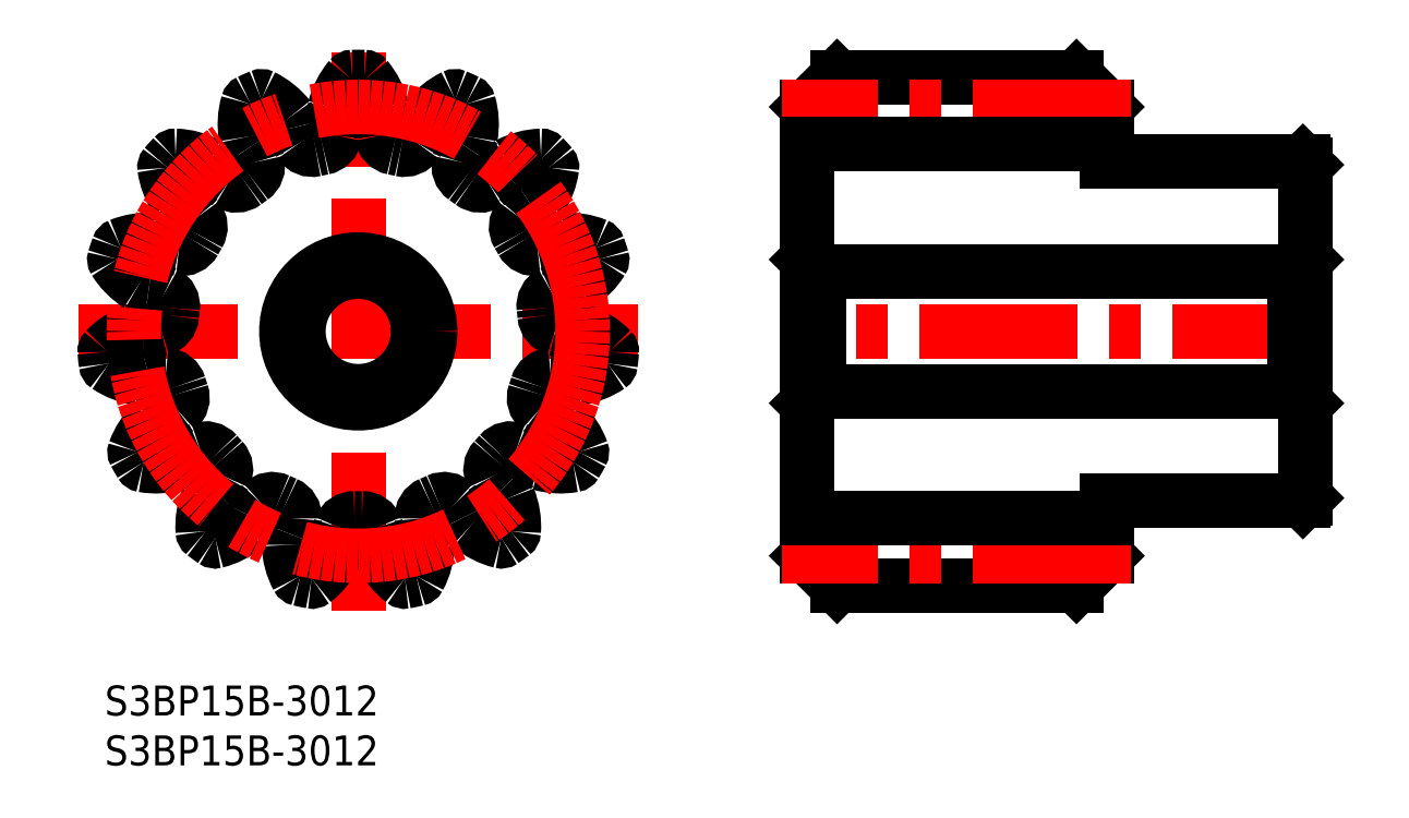
<metadata>
{"format":"dxf","ext":"dxf","renderer":"ezdxf+matplotlib","layout":"modelspace","background":"white","min_lineweight":24,"dpi":150}
</metadata>
<code>
0
SECTION
2
ENTITIES
0
INSERT
8
MSM_CONTINUOUS
2
*U13
10
0
20
0
30
0
0
INSERT
8
MSM_CONTINUOUS
2
*U14
10
0
20
0
30
0
0
LINE
8
MSM_CENTER
10
-2.583
20
35.5
30
0
11
53.42
21
35.5
31
0
0
LINE
8
MSM_CENTER
10
25.42
20
7.5
30
0
11
25.42
21
63.5
31
0
0
CIRCLE
8
MSM_CONTINUOUS
10
25.42
20
35.5
30
0
40
6
0
ARC
8
MSM_CONTINUOUS
10
25.42
20
35.5
30
0
40
25.5
50
352.7
51
355.3
0
ARC
8
MSM_CONTINUOUS
10
50.53
20
33.45
30
0
40
0.3
50
355.3
51
43.97
0
CIRCLE
8
MSM_CONTINUOUS
10
25.42
20
35.5
30
0
40
7.2
0
ARC
8
MSM_CONTINUOUS
10
25.42
20
35.5
30
0
40
25.5
50
88.66
51
91.34
0
ARC
8
MSM_CONTINUOUS
10
24.83
20
60.69
30
0
40
0.3
50
91.34
51
140
0
ARC
8
MSM_CONTINUOUS
10
30.34
20
56.06
30
0
40
7.5
50
140
51
166
0
ARC
8
MSM_CONTINUOUS
10
25.42
20
57.29
30
0
40
2.424
50
166
51
191.7
0
ARC
8
MSM_CONTINUOUS
10
18.52
20
55.86
30
0
40
4.615
50
351.3
51
11.7
0
ARC
8
MSM_CONTINUOUS
10
21.6
20
55.39
30
0
40
1.5
50
280.9
51
351.3
0
ARC
8
MSM_CONTINUOUS
10
25.42
20
35.5
30
0
40
18.75
50
100.9
51
103.1
0
ARC
8
MSM_CONTINUOUS
10
20.81
20
55.22
30
0
40
1.5
50
212.7
51
283.1
0
ARC
8
MSM_CONTINUOUS
10
23.43
20
56.9
30
0
40
4.615
50
192.3
51
212.7
0
ARC
8
MSM_CONTINUOUS
10
16.55
20
55.41
30
0
40
2.424
50
12.26
51
38
0
ARC
8
MSM_CONTINUOUS
10
12.55
20
52.28
30
0
40
7.5
50
38
51
64.03
0
ARC
8
MSM_CONTINUOUS
10
15.71
20
58.75
30
0
40
0.3
50
64.03
51
112.7
0
ARC
8
MSM_CONTINUOUS
10
25.42
20
35.5
30
0
40
25.5
50
112.7
51
115.3
0
ARC
8
MSM_CONTINUOUS
10
14.63
20
58.28
30
0
40
0.3
50
115.3
51
164
0
ARC
8
MSM_CONTINUOUS
10
21.55
20
56.29
30
0
40
7.5
50
164
51
190
0
ARC
8
MSM_CONTINUOUS
10
16.55
20
55.41
30
0
40
2.424
50
190
51
215.7
0
ARC
8
MSM_CONTINUOUS
10
10.84
20
51.3
30
0
40
4.615
50
15.25
51
35.7
0
ARC
8
MSM_CONTINUOUS
10
13.84
20
52.12
30
0
40
1.5
50
304.9
51
15.25
0
ARC
8
MSM_CONTINUOUS
10
25.42
20
35.5
30
0
40
18.75
50
124.9
51
127.1
0
ARC
8
MSM_CONTINUOUS
10
13.19
20
51.64
30
0
40
1.5
50
236.7
51
307.1
0
ARC
8
MSM_CONTINUOUS
10
14.9
20
54.25
30
0
40
4.615
50
216.3
51
236.7
0
ARC
8
MSM_CONTINUOUS
10
9.223
20
50.08
30
0
40
2.424
50
36.26
51
62
0
ARC
8
MSM_CONTINUOUS
10
6.84
20
45.6
30
0
40
7.5
50
62
51
88.03
0
ARC
8
MSM_CONTINUOUS
10
7.088
20
52.79
30
0
40
0.3
50
88.03
51
136.7
0
ARC
8
MSM_CONTINUOUS
10
25.42
20
35.5
30
0
40
25.5
50
136.7
51
139.3
0
ARC
8
MSM_CONTINUOUS
10
6.301
20
51.92
30
0
40
0.3
50
139.3
51
188
0
ARC
8
MSM_CONTINUOUS
10
13.43
20
52.92
30
0
40
7.5
50
188
51
214
0
ARC
8
MSM_CONTINUOUS
10
9.223
20
50.08
30
0
40
2.424
50
214
51
239.7
0
ARC
8
MSM_CONTINUOUS
10
5.673
20
44
30
0
40
4.615
50
39.25
51
59.7
0
ARC
8
MSM_CONTINUOUS
10
8.085
20
45.97
30
0
40
1.5
50
328.9
51
39.25
0
ARC
8
MSM_CONTINUOUS
10
25.42
20
35.5
30
0
40
18.75
50
148.9
51
151.1
0
ARC
8
MSM_CONTINUOUS
10
7.681
20
45.27
30
0
40
1.5
50
260.7
51
331.1
0
ARC
8
MSM_CONTINUOUS
10
8.182
20
48.35
30
0
40
4.615
50
240.3
51
260.7
0
ARC
8
MSM_CONTINUOUS
10
4.693
20
42.23
30
0
40
2.424
50
60.26
51
86
0
ARC
8
MSM_CONTINUOUS
10
4.339
20
37.17
30
0
40
7.5
50
86
51
112
0
ARC
8
MSM_CONTINUOUS
10
1.638
20
43.84
30
0
40
0.3
50
112
51
160.7
0
ARC
8
MSM_CONTINUOUS
10
25.42
20
35.5
30
0
40
25.5
50
160.7
51
163.3
0
ARC
8
MSM_CONTINUOUS
10
1.275
20
42.73
30
0
40
0.3
50
163.3
51
212
0
ARC
8
MSM_CONTINUOUS
10
7.383
20
46.54
30
0
40
7.5
50
212
51
238
0
ARC
8
MSM_CONTINUOUS
10
4.693
20
42.23
30
0
40
2.424
50
238
51
263.7
0
ARC
8
MSM_CONTINUOUS
10
3.922
20
35.24
30
0
40
4.615
50
63.25
51
83.7
0
ARC
8
MSM_CONTINUOUS
10
5.324
20
38.02
30
0
40
1.5
50
352.9
51
63.25
0
ARC
8
MSM_CONTINUOUS
10
25.42
20
35.5
30
0
40
18.75
50
172.9
51
175.1
0
ARC
8
MSM_CONTINUOUS
10
5.239
20
37.21
30
0
40
1.5
50
284.7
51
355.1
0
ARC
8
MSM_CONTINUOUS
10
4.446
20
40.23
30
0
40
4.615
50
264.3
51
284.7
0
ARC
8
MSM_CONTINUOUS
10
3.746
20
33.22
30
0
40
2.424
50
84.26
51
110
0
ARC
8
MSM_CONTINUOUS
10
5.482
20
28.45
30
0
40
7.5
50
110
51
136
0
ARC
8
MSM_CONTINUOUS
10
0.3
20
33.45
30
0
40
0.3
50
136
51
184.7
0
ARC
8
MSM_CONTINUOUS
10
25.42
20
35.5
30
0
40
25.5
50
184.7
51
187.3
0
ARC
8
MSM_CONTINUOUS
10
0.4229
20
32.28
30
0
40
0.3
50
187.3
51
236
0
ARC
8
MSM_CONTINUOUS
10
4.452
20
38.25
30
0
40
7.5
50
236
51
262
0
ARC
8
MSM_CONTINUOUS
10
3.746
20
33.22
30
0
40
2.424
50
262
51
287.7
0
ARC
8
MSM_CONTINUOUS
10
5.887
20
26.52
30
0
40
4.615
50
87.25
51
107.7
0
ARC
8
MSM_CONTINUOUS
10
6.036
20
29.63
30
0
40
1.5
50
16.86
51
87.25
0
ARC
8
MSM_CONTINUOUS
10
25.42
20
35.5
30
0
40
18.75
50
196.9
51
199.1
0
ARC
8
MSM_CONTINUOUS
10
6.287
20
28.86
30
0
40
1.5
50
308.7
51
19.14
0
ARC
8
MSM_CONTINUOUS
10
4.337
20
31.29
30
0
40
4.615
50
288.3
51
308.7
0
ARC
8
MSM_CONTINUOUS
10
6.546
20
24.6
30
0
40
2.424
50
108.3
51
134
0
ARC
8
MSM_CONTINUOUS
10
10.07
20
20.95
30
0
40
7.5
50
134
51
160
0
ARC
8
MSM_CONTINUOUS
10
3.305
20
23.41
30
0
40
0.3
50
160
51
208.7
0
ARC
8
MSM_CONTINUOUS
10
25.42
20
35.5
30
0
40
25.5
50
208.7
51
211.3
0
ARC
8
MSM_CONTINUOUS
10
3.893
20
22.39
30
0
40
0.3
50
211.3
51
260
0
ARC
8
MSM_CONTINUOUS
10
5.146
20
29.48
30
0
40
7.5
50
260
51
286
0
ARC
8
MSM_CONTINUOUS
10
6.546
20
24.6
30
0
40
2.424
50
286
51
311.7
0
ARC
8
MSM_CONTINUOUS
10
11.23
20
19.35
30
0
40
4.615
50
111.3
51
131.7
0
ARC
8
MSM_CONTINUOUS
10
10.1
20
22.25
30
0
40
1.5
50
40.86
51
111.3
0
ARC
8
MSM_CONTINUOUS
10
25.42
20
35.5
30
0
40
18.75
50
220.9
51
223.1
0
ARC
8
MSM_CONTINUOUS
10
10.64
20
21.65
30
0
40
1.5
50
332.7
51
43.14
0
ARC
8
MSM_CONTINUOUS
10
7.872
20
23.08
30
0
40
4.615
50
312.3
51
332.7
0
ARC
8
MSM_CONTINUOUS
10
12.61
20
17.87
30
0
40
2.424
50
132.3
51
158
0
ARC
8
MSM_CONTINUOUS
10
17.32
20
15.97
30
0
40
7.5
50
158
51
184
0
ARC
8
MSM_CONTINUOUS
10
10.13
20
15.46
30
0
40
0.3
50
184
51
232.7
0
ARC
8
MSM_CONTINUOUS
10
25.42
20
35.5
30
0
40
25.5
50
232.7
51
235.3
0
ARC
8
MSM_CONTINUOUS
10
11.08
20
14.77
30
0
40
0.3
50
235.3
51
284
0
ARC
8
MSM_CONTINUOUS
10
9.346
20
21.76
30
0
40
7.5
50
284
51
310
0
ARC
8
MSM_CONTINUOUS
10
12.61
20
17.87
30
0
40
2.424
50
310
51
335.7
0
ARC
8
MSM_CONTINUOUS
10
19.02
20
14.98
30
0
40
4.615
50
135.3
51
155.7
0
ARC
8
MSM_CONTINUOUS
10
16.81
20
17.17
30
0
40
1.5
50
64.86
51
135.3
0
ARC
8
MSM_CONTINUOUS
10
25.42
20
35.5
30
0
40
18.75
50
244.9
51
247.1
0
ARC
8
MSM_CONTINUOUS
10
17.55
20
16.84
30
0
40
1.5
50
356.7
51
67.14
0
ARC
8
MSM_CONTINUOUS
10
14.44
20
17.02
30
0
40
4.615
50
336.3
51
356.7
0
ARC
8
MSM_CONTINUOUS
10
20.89
20
14.19
30
0
40
2.424
50
156.3
51
182
0
ARC
8
MSM_CONTINUOUS
10
25.96
20
14.36
30
0
40
7.5
50
182
51
208
0
ARC
8
MSM_CONTINUOUS
10
19.6
20
10.98
30
0
40
0.3
50
208
51
256.7
0
ARC
8
MSM_CONTINUOUS
10
25.42
20
35.5
30
0
40
25.5
50
256.7
51
259.3
0
ARC
8
MSM_CONTINUOUS
10
20.75
20
10.74
30
0
40
0.3
50
259.3
51
308
0
ARC
8
MSM_CONTINUOUS
10
16.32
20
16.41
30
0
40
7.5
50
308
51
334
0
ARC
8
MSM_CONTINUOUS
10
20.89
20
14.19
30
0
40
2.424
50
334
51
359.7
0
ARC
8
MSM_CONTINUOUS
10
27.93
20
14.15
30
0
40
4.615
50
159.3
51
179.7
0
ARC
8
MSM_CONTINUOUS
10
25.01
20
15.25
30
0
40
1.5
50
88.86
51
159.3
0
ARC
8
MSM_CONTINUOUS
10
25.42
20
35.5
30
0
40
18.75
50
268.9
51
271.1
0
ARC
8
MSM_CONTINUOUS
10
25.82
20
15.25
30
0
40
1.5
50
20.75
51
91.14
0
ARC
8
MSM_CONTINUOUS
10
22.91
20
14.15
30
0
40
4.615
50
0.3006
51
20.75
0
ARC
8
MSM_CONTINUOUS
10
29.95
20
14.19
30
0
40
2.424
50
180.3
51
206
0
ARC
8
MSM_CONTINUOUS
10
34.51
20
16.41
30
0
40
7.5
50
206
51
232
0
ARC
8
MSM_CONTINUOUS
10
30.08
20
10.74
30
0
40
0.3
50
232
51
280.7
0
ARC
8
MSM_CONTINUOUS
10
25.42
20
35.5
30
0
40
25.5
50
280.7
51
283.3
0
ARC
8
MSM_CONTINUOUS
10
31.23
20
10.98
30
0
40
0.3
50
283.3
51
332
0
ARC
8
MSM_CONTINUOUS
10
24.87
20
14.36
30
0
40
7.5
50
332
51
358
0
ARC
8
MSM_CONTINUOUS
10
29.95
20
14.19
30
0
40
2.424
50
358
51
23.74
0
ARC
8
MSM_CONTINUOUS
10
36.39
20
17.02
30
0
40
4.615
50
183.3
51
203.7
0
ARC
8
MSM_CONTINUOUS
10
33.28
20
16.84
30
0
40
1.5
50
112.9
51
183.3
0
ARC
8
MSM_CONTINUOUS
10
25.42
20
35.5
30
0
40
18.75
50
292.9
51
295.1
0
ARC
8
MSM_CONTINUOUS
10
34.02
20
17.17
30
0
40
1.5
50
44.75
51
115.1
0
ARC
8
MSM_CONTINUOUS
10
31.81
20
14.98
30
0
40
4.615
50
24.3
51
44.75
0
ARC
8
MSM_CONTINUOUS
10
38.22
20
17.87
30
0
40
2.424
50
204.3
51
230
0
ARC
8
MSM_CONTINUOUS
10
41.49
20
21.76
30
0
40
7.5
50
230
51
256
0
ARC
8
MSM_CONTINUOUS
10
39.75
20
14.77
30
0
40
0.3
50
256
51
304.7
0
ARC
8
MSM_CONTINUOUS
10
25.42
20
35.5
30
0
40
25.5
50
304.7
51
307.3
0
ARC
8
MSM_CONTINUOUS
10
40.7
20
15.46
30
0
40
0.3
50
307.3
51
356
0
ARC
8
MSM_CONTINUOUS
10
33.52
20
15.97
30
0
40
7.5
50
356
51
22
0
ARC
8
MSM_CONTINUOUS
10
38.22
20
17.87
30
0
40
2.424
50
22
51
47.74
0
ARC
8
MSM_CONTINUOUS
10
42.96
20
23.08
30
0
40
4.615
50
207.3
51
227.7
0
ARC
8
MSM_CONTINUOUS
10
40.19
20
21.65
30
0
40
1.5
50
136.9
51
207.3
0
ARC
8
MSM_CONTINUOUS
10
25.42
20
35.5
30
0
40
18.75
50
316.9
51
319.1
0
ARC
8
MSM_CONTINUOUS
10
40.73
20
22.25
30
0
40
1.5
50
68.75
51
139.1
0
ARC
8
MSM_CONTINUOUS
10
39.6
20
19.35
30
0
40
4.615
50
48.3
51
68.75
0
ARC
8
MSM_CONTINUOUS
10
44.29
20
24.6
30
0
40
2.424
50
228.3
51
254
0
ARC
8
MSM_CONTINUOUS
10
45.69
20
29.48
30
0
40
7.5
50
254
51
280
0
ARC
8
MSM_CONTINUOUS
10
46.94
20
22.39
30
0
40
0.3
50
280
51
328.7
0
ARC
8
MSM_CONTINUOUS
10
25.42
20
35.5
30
0
40
25.5
50
328.7
51
331.3
0
ARC
8
MSM_CONTINUOUS
10
47.53
20
23.41
30
0
40
0.3
50
331.3
51
19.97
0
ARC
8
MSM_CONTINUOUS
10
40.76
20
20.95
30
0
40
7.5
50
19.97
51
46
0
ARC
8
MSM_CONTINUOUS
10
44.29
20
24.6
30
0
40
2.424
50
46
51
71.74
0
ARC
8
MSM_CONTINUOUS
10
46.5
20
31.29
30
0
40
4.615
50
231.3
51
251.7
0
ARC
8
MSM_CONTINUOUS
10
44.55
20
28.86
30
0
40
1.5
50
160.9
51
231.3
0
ARC
8
MSM_CONTINUOUS
10
25.42
20
35.5
30
0
40
18.75
50
340.9
51
343.1
0
ARC
8
MSM_CONTINUOUS
10
44.8
20
29.63
30
0
40
1.5
50
92.75
51
163.1
0
ARC
8
MSM_CONTINUOUS
10
44.95
20
26.52
30
0
40
4.615
50
72.3
51
92.75
0
ARC
8
MSM_CONTINUOUS
10
47.09
20
33.22
30
0
40
2.424
50
252.3
51
278
0
ARC
8
MSM_CONTINUOUS
10
46.38
20
38.25
30
0
40
7.5
50
278
51
304
0
ARC
8
MSM_CONTINUOUS
10
50.41
20
32.28
30
0
40
0.3
50
304
51
352.7
0
ARC
8
MSM_CONTINUOUS
10
45.35
20
28.45
30
0
40
7.5
50
43.97
51
70
0
ARC
8
MSM_CONTINUOUS
10
47.09
20
33.22
30
0
40
2.424
50
70
51
95.74
0
ARC
8
MSM_CONTINUOUS
10
46.39
20
40.23
30
0
40
4.615
50
255.3
51
275.7
0
ARC
8
MSM_CONTINUOUS
10
45.59
20
37.21
30
0
40
1.5
50
184.9
51
255.3
0
ARC
8
MSM_CONTINUOUS
10
25.42
20
35.5
30
0
40
18.75
50
4.855
51
7.145
0
ARC
8
MSM_CONTINUOUS
10
45.51
20
38.02
30
0
40
1.5
50
116.7
51
187.1
0
ARC
8
MSM_CONTINUOUS
10
46.91
20
35.24
30
0
40
4.615
50
96.3
51
116.7
0
ARC
8
MSM_CONTINUOUS
10
46.14
20
42.23
30
0
40
2.424
50
276.3
51
302
0
ARC
8
MSM_CONTINUOUS
10
43.45
20
46.54
30
0
40
7.5
50
302
51
328
0
ARC
8
MSM_CONTINUOUS
10
49.56
20
42.73
30
0
40
0.3
50
328
51
16.66
0
ARC
8
MSM_CONTINUOUS
10
25.42
20
35.5
30
0
40
25.5
50
16.66
51
19.34
0
ARC
8
MSM_CONTINUOUS
10
49.2
20
43.84
30
0
40
0.3
50
19.34
51
67.97
0
ARC
8
MSM_CONTINUOUS
10
46.49
20
37.17
30
0
40
7.5
50
67.97
51
94
0
ARC
8
MSM_CONTINUOUS
10
46.14
20
42.23
30
0
40
2.424
50
94
51
119.7
0
ARC
8
MSM_CONTINUOUS
10
42.65
20
48.35
30
0
40
4.615
50
279.3
51
299.7
0
ARC
8
MSM_CONTINUOUS
10
43.15
20
45.27
30
0
40
1.5
50
208.9
51
279.3
0
ARC
8
MSM_CONTINUOUS
10
25.42
20
35.5
30
0
40
18.75
50
28.86
51
31.14
0
ARC
8
MSM_CONTINUOUS
10
42.75
20
45.97
30
0
40
1.5
50
140.7
51
211.1
0
ARC
8
MSM_CONTINUOUS
10
45.16
20
44
30
0
40
4.615
50
120.3
51
140.7
0
ARC
8
MSM_CONTINUOUS
10
41.61
20
50.08
30
0
40
2.424
50
300.3
51
326
0
ARC
8
MSM_CONTINUOUS
10
37.4
20
52.92
30
0
40
7.5
50
326
51
352
0
ARC
8
MSM_CONTINUOUS
10
44.53
20
51.92
30
0
40
0.3
50
352
51
40.66
0
ARC
8
MSM_CONTINUOUS
10
25.42
20
35.5
30
0
40
25.5
50
40.66
51
43.34
0
ARC
8
MSM_CONTINUOUS
10
43.75
20
52.79
30
0
40
0.3
50
43.34
51
91.97
0
ARC
8
MSM_CONTINUOUS
10
43.99
20
45.6
30
0
40
7.5
50
91.97
51
118
0
ARC
8
MSM_CONTINUOUS
10
41.61
20
50.08
30
0
40
2.424
50
118
51
143.7
0
ARC
8
MSM_CONTINUOUS
10
35.94
20
54.25
30
0
40
4.615
50
303.3
51
323.7
0
ARC
8
MSM_CONTINUOUS
10
37.64
20
51.64
30
0
40
1.5
50
232.9
51
303.3
0
ARC
8
MSM_CONTINUOUS
10
25.42
20
35.5
30
0
40
18.75
50
52.86
51
55.14
0
ARC
8
MSM_CONTINUOUS
10
36.99
20
52.12
30
0
40
1.5
50
164.7
51
235.1
0
ARC
8
MSM_CONTINUOUS
10
40
20
51.3
30
0
40
4.615
50
144.3
51
164.7
0
ARC
8
MSM_CONTINUOUS
10
34.28
20
55.41
30
0
40
2.424
50
324.3
51
350
0
ARC
8
MSM_CONTINUOUS
10
29.28
20
56.29
30
0
40
7.5
50
350
51
16.03
0
ARC
8
MSM_CONTINUOUS
10
36.2
20
58.28
30
0
40
0.3
50
16.03
51
64.66
0
ARC
8
MSM_CONTINUOUS
10
25.42
20
35.5
30
0
40
25.5
50
64.66
51
67.34
0
ARC
8
MSM_CONTINUOUS
10
35.13
20
58.75
30
0
40
0.3
50
67.34
51
116
0
ARC
8
MSM_CONTINUOUS
10
38.28
20
52.28
30
0
40
7.5
50
116
51
142
0
ARC
8
MSM_CONTINUOUS
10
34.28
20
55.41
30
0
40
2.424
50
142
51
167.7
0
ARC
8
MSM_CONTINUOUS
10
27.4
20
56.9
30
0
40
4.615
50
327.3
51
347.7
0
ARC
8
MSM_CONTINUOUS
10
30.02
20
55.22
30
0
40
1.5
50
256.9
51
327.3
0
ARC
8
MSM_CONTINUOUS
10
25.42
20
35.5
30
0
40
18.75
50
76.86
51
79.14
0
ARC
8
MSM_CONTINUOUS
10
29.23
20
55.39
30
0
40
1.5
50
188.7
51
259.1
0
ARC
8
MSM_CONTINUOUS
10
32.31
20
55.86
30
0
40
4.615
50
168.3
51
188.7
0
ARC
8
MSM_CONTINUOUS
10
25.42
20
57.29
30
0
40
2.424
50
348.3
51
14
0
ARC
8
MSM_CONTINUOUS
10
20.49
20
56.06
30
0
40
7.5
50
14
51
40.03
0
ARC
8
MSM_CONTINUOUS
10
26
20
60.69
30
0
40
0.3
50
40.03
51
88.66
0
LINE
8
MSM_CENTER
10
122.9
20
35.5
30
0
11
67.92
21
35.5
31
0
0
LINE
8
MSM_CONTINUOUS
10
71.62
20
41.5
30
0
11
71.62
21
29.5
31
0
0
LINE
8
MSM_CONTINUOUS
10
120.1
20
52.5
30
0
11
100.4
21
52.5
31
0
0
LINE
8
MSM_CONTINUOUS
10
100.4
20
52.5
30
0
11
100.4
21
58
31
0
0
LINE
8
MSM_CONTINUOUS
10
100.4
20
58
30
0
11
97.42
21
61
31
0
0
LINE
8
MSM_CONTINUOUS
10
97.42
20
61
30
0
11
73.42
21
61
31
0
0
LINE
8
MSM_CONTINUOUS
10
73.42
20
61
30
0
11
70.42
21
58
31
0
0
LINE
8
MSM_CONTINUOUS
10
70.42
20
42.7
30
0
11
71.62
21
41.5
31
0
0
LINE
8
MSM_CONTINUOUS
10
119.2
20
41.5
30
0
11
71.62
21
41.5
31
0
0
LINE
8
MSM_CONTINUOUS
10
120.4
20
52.2
30
0
11
120.1
21
52.5
31
0
0
LINE
8
MSM_CONTINUOUS
10
119.2
20
41.5
30
0
11
120.4
21
42.7
31
0
0
LINE
8
MSM_CONTINUOUS
10
119.2
20
41.5
30
0
11
119.2
21
29.5
31
0
0
LINE
8
MSM_CONTINUOUS
10
100.4
20
18.5
30
0
11
120.1
21
18.5
31
0
0
LINE
8
MSM_CONTINUOUS
10
120.1
20
18.5
30
0
11
120.4
21
18.8
31
0
0
LINE
8
MSM_CONTINUOUS
10
120.4
20
18.8
30
0
11
120.4
21
52.2
31
0
0
LINE
8
MSM_CONTINUOUS
10
120.4
20
28.3
30
0
11
119.2
21
29.5
31
0
0
LINE
8
MSM_CONTINUOUS
10
71.62
20
29.5
30
0
11
119.2
21
29.5
31
0
0
LINE
8
MSM_CONTINUOUS
10
71.62
20
29.5
30
0
11
70.42
21
28.3
31
0
0
LINE
8
MSM_CONTINUOUS
10
100.4
20
18.5
30
0
11
100.4
21
13
31
0
0
LINE
8
MSM_CONTINUOUS
10
100.4
20
13
30
0
11
97.42
21
10
31
0
0
LINE
8
MSM_CONTINUOUS
10
97.42
20
10
30
0
11
73.42
21
10
31
0
0
LINE
8
MSM_CONTINUOUS
10
73.42
20
10
30
0
11
70.42
21
13
31
0
0
LINE
8
MSM_CONTINUOUS
10
70.42
20
13
30
0
11
70.42
21
58
31
0
0
CIRCLE
8
MSM_CENTER
10
25.42
20
35.5
30
0
40
22.5
0
LINE
8
MSM_CENTER
10
102.9
20
58
30
0
11
67.92
21
58
31
0
0
LINE
8
MSM_CENTER
10
102.9
20
13
30
0
11
67.92
21
13
31
0
0
LINE
8
MSM_CONTINUOUS
10
100.4
20
54.25
30
0
11
70.42
21
54.25
31
0
0
LINE
8
MSM_CONTINUOUS
10
100.4
20
16.75
30
0
11
70.42
21
16.75
31
0
0
ENDSEC
0
EOF

</code>
